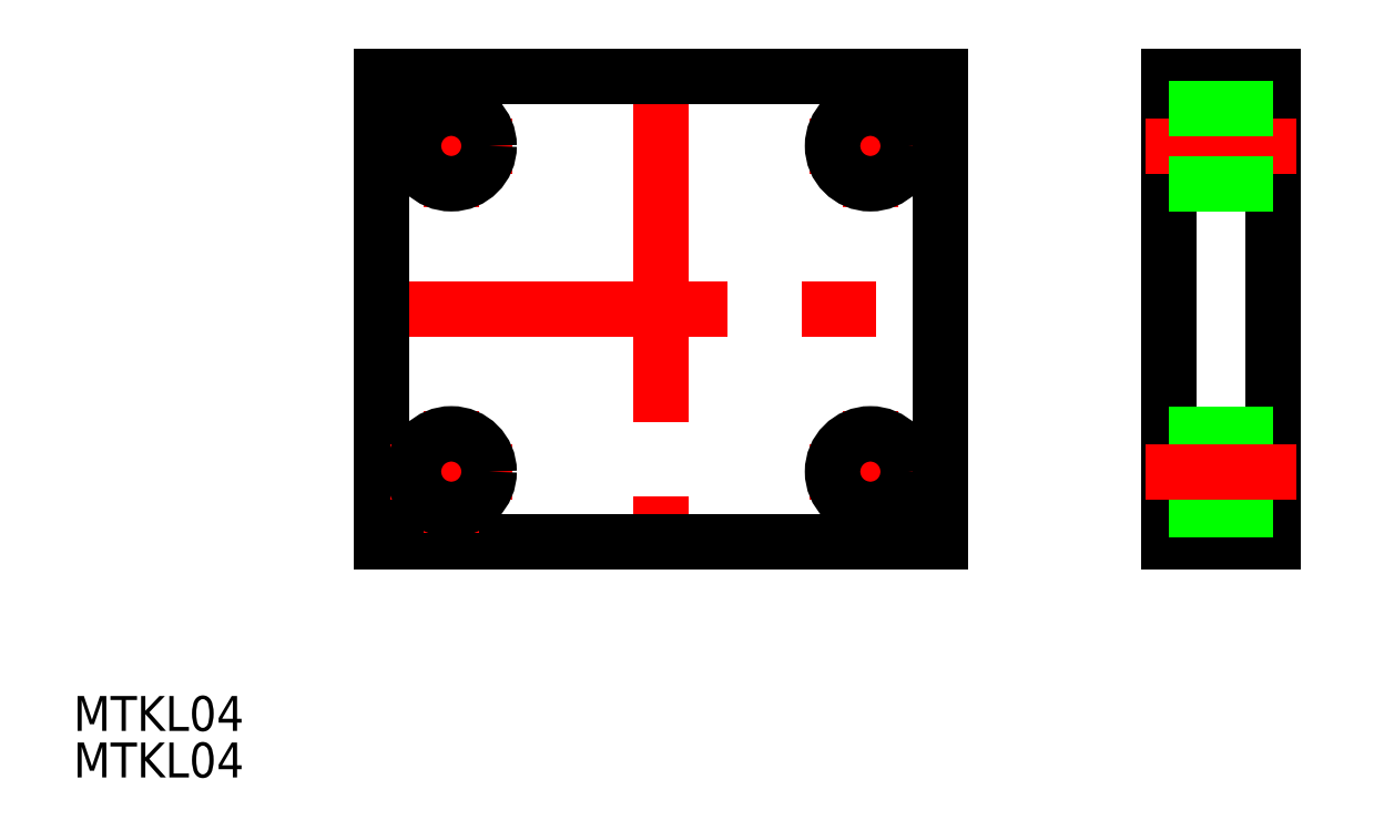
<metadata>
{"format":"dxf","ext":"dxf","renderer":"ezdxf+matplotlib","layout":"modelspace","background":"white","min_lineweight":24,"dpi":150}
</metadata>
<code>
0
SECTION
2
ENTITIES
0
LINE
8
CENTER
10
-18
20
8.75
30
0
11
-18
21
19.25
31
0
0
LINE
8
CENTER
10
-23.25
20
14
30
0
11
-12.75
21
14
31
0
0
LINE
8
CENTER
10
18
20
8.75
30
0
11
18
21
19.25
31
0
0
LINE
8
CENTER
10
12.75
20
14
30
0
11
23.25
21
14
31
0
0
LINE
8
CENTER
10
18
20
-19.25
30
0
11
18
21
-8.75
31
0
0
LINE
8
CENTER
10
12.75
20
-14
30
0
11
23.25
21
-14
31
0
0
LINE
8
CENTER
10
9.095e-13
20
22
30
0
11
-1.819e-12
21
-22
31
0
0
LINE
8
CENTER
10
-26
20
0
30
0
11
26
21
-1.137e-13
31
0
0
LINE
8
0
10
24
20
20
30
0
11
24
21
-20
31
0
0
LINE
8
0
10
-24
20
20
30
0
11
-24
21
-20
31
0
0
LINE
8
0
10
-24
20
20
30
0
11
24
21
20
31
0
0
LINE
8
0
10
-24
20
-20
30
0
11
24
21
-20
31
0
0
LINE
8
0
10
43.61
20
-20
30
0
11
52.61
21
-20
31
0
0
LINE
8
0
10
43.61
20
20
30
0
11
52.61
21
20
31
0
0
LINE
8
0
10
52.61
20
20
30
0
11
52.61
21
-20
31
0
0
LINE
8
0
10
43.61
20
20
30
0
11
43.61
21
-20
31
0
0
LINE
8
CENTER
10
41.61
20
14
30
0
11
54.61
21
14
31
0
0
LINE
8
CENTER
10
-23.25
20
-14
30
0
11
-12.75
21
-14
31
0
0
LINE
8
CENTER
10
-18
20
-19.25
30
0
11
-18
21
-8.75
31
0
0
LINE
8
0
10
43.61
20
17.25
30
0
11
52.61
21
17.25
31
0
0
LINE
8
0
10
43.61
20
10.75
30
0
11
52.61
21
10.75
31
0
0
LINE
8
0
10
43.61
20
-10.75
30
0
11
52.61
21
-10.75
31
0
0
LINE
8
0
10
43.61
20
-17.25
30
0
11
52.61
21
-17.25
31
0
0
LINE
8
CENTER
10
41.61
20
-14
30
0
11
54.61
21
-14
31
0
0
CIRCLE
8
0
10
18
20
14
30
0
40
3.25
0
CIRCLE
8
0
10
-18
20
14
30
0
40
3.25
0
CIRCLE
8
0
10
-18
20
-14
30
0
40
3.25
0
CIRCLE
8
0
10
18
20
-14
30
0
40
3.25
0
INSERT
8
0
2
*U2
10
0
20
0
30
0
0
INSERT
8
0
2
*U3
10
0
20
0
30
0
0
ENDSEC
0
EOF

</code>
